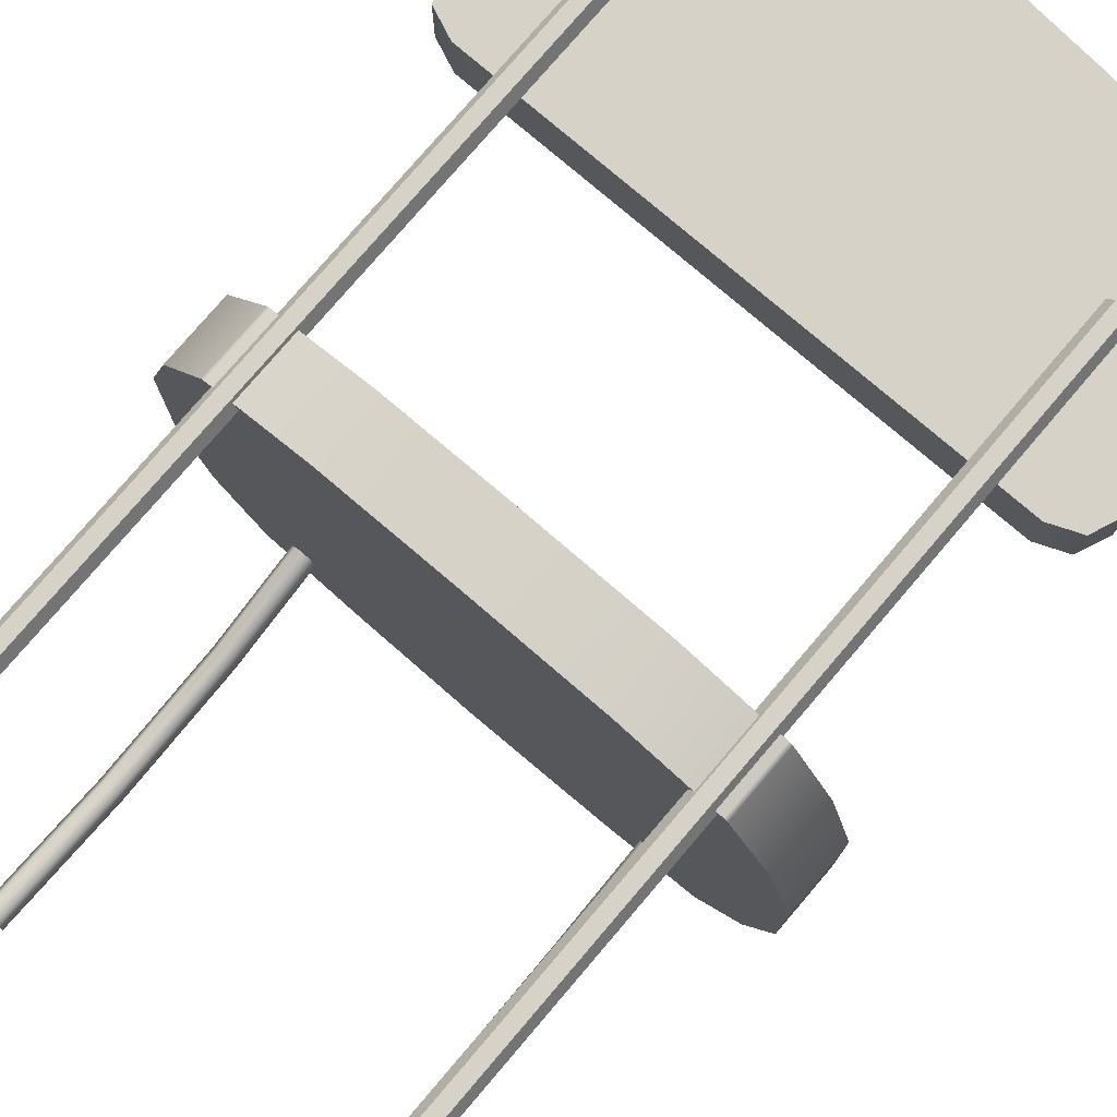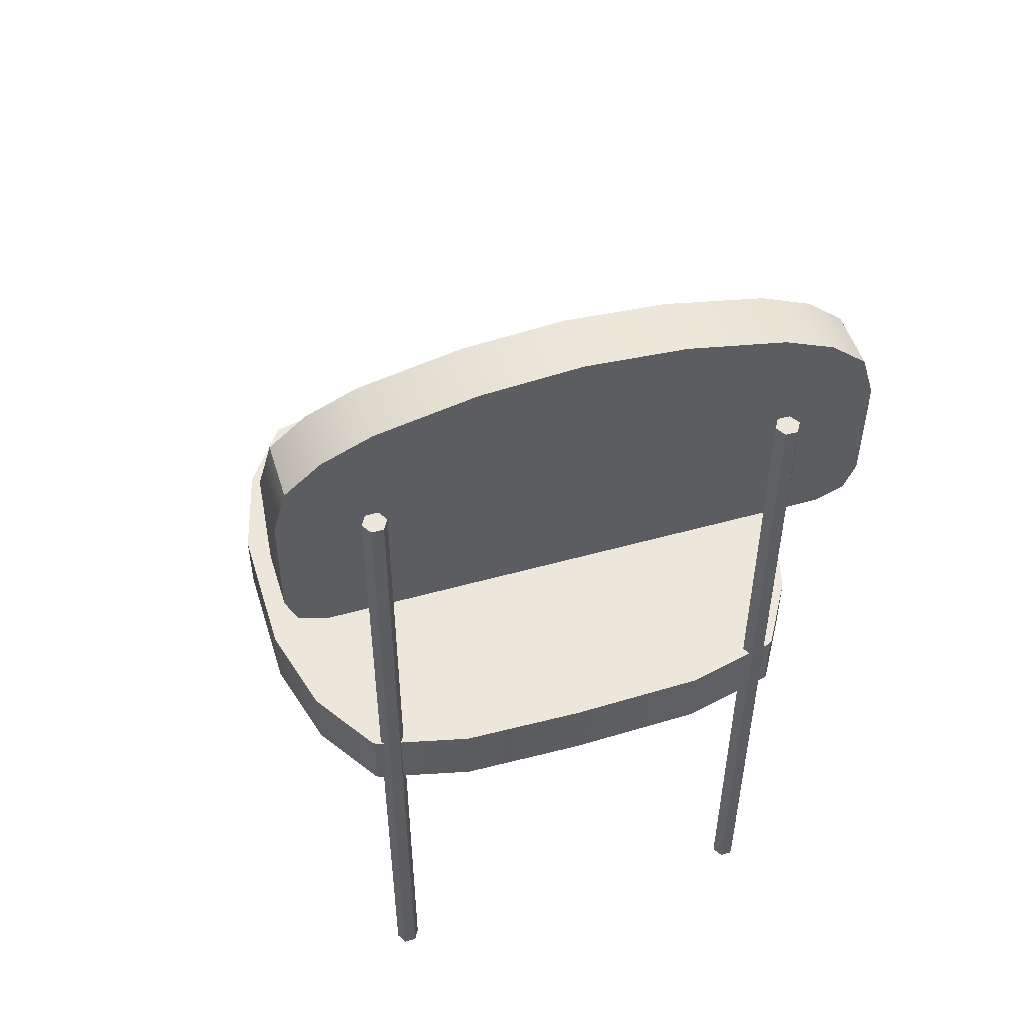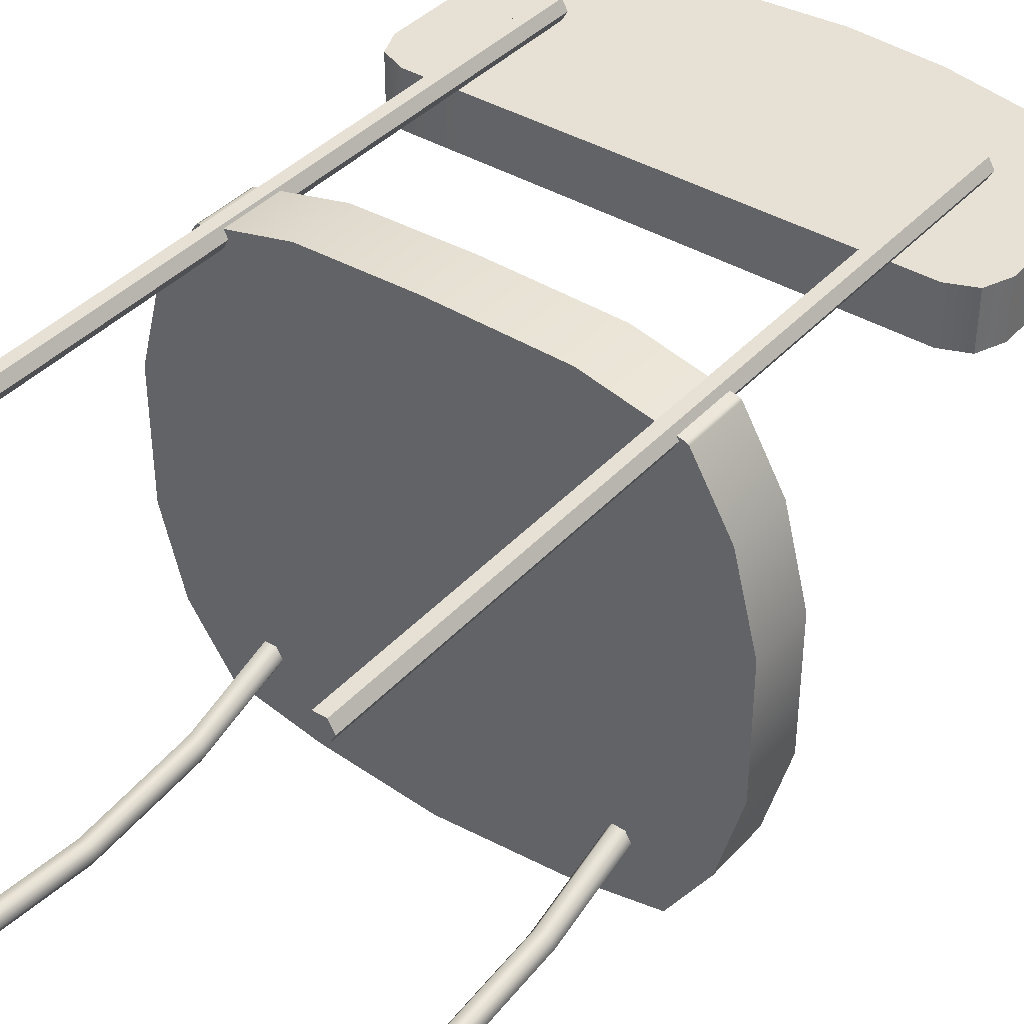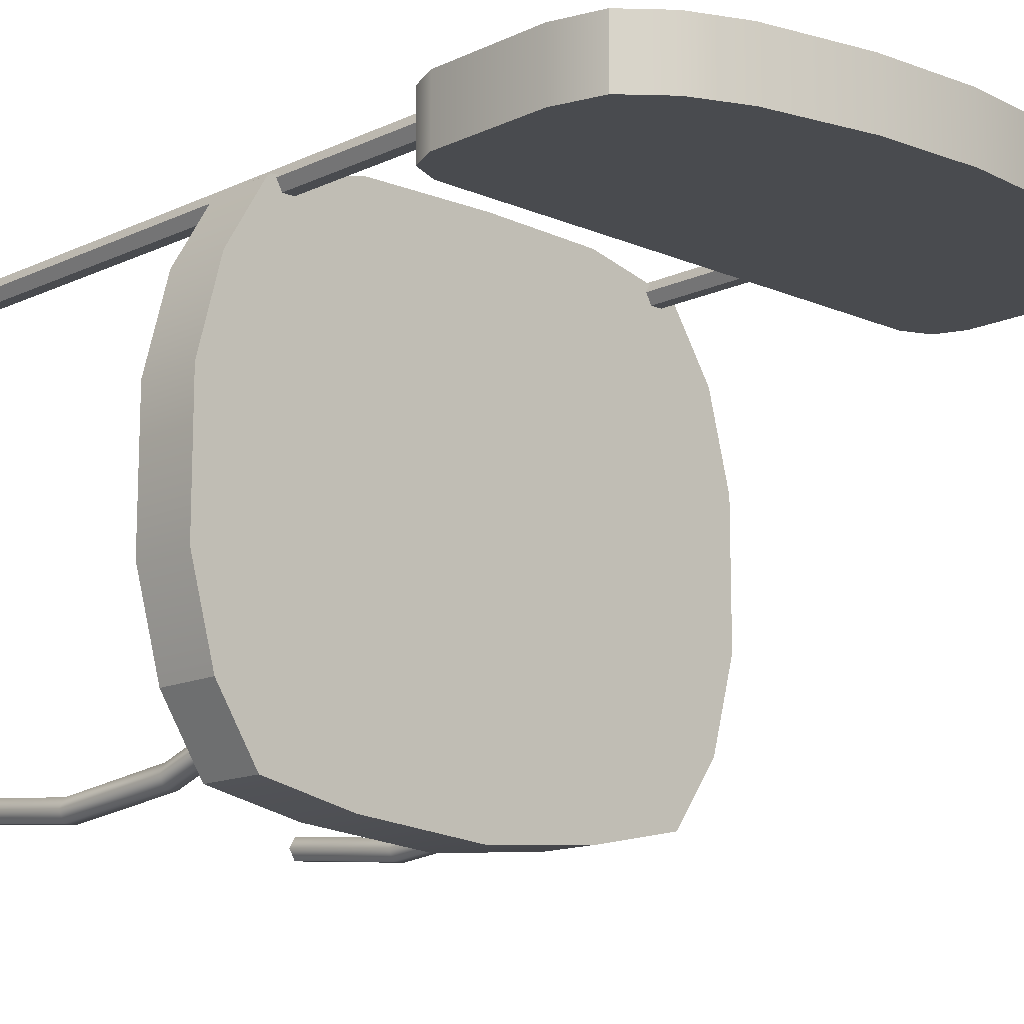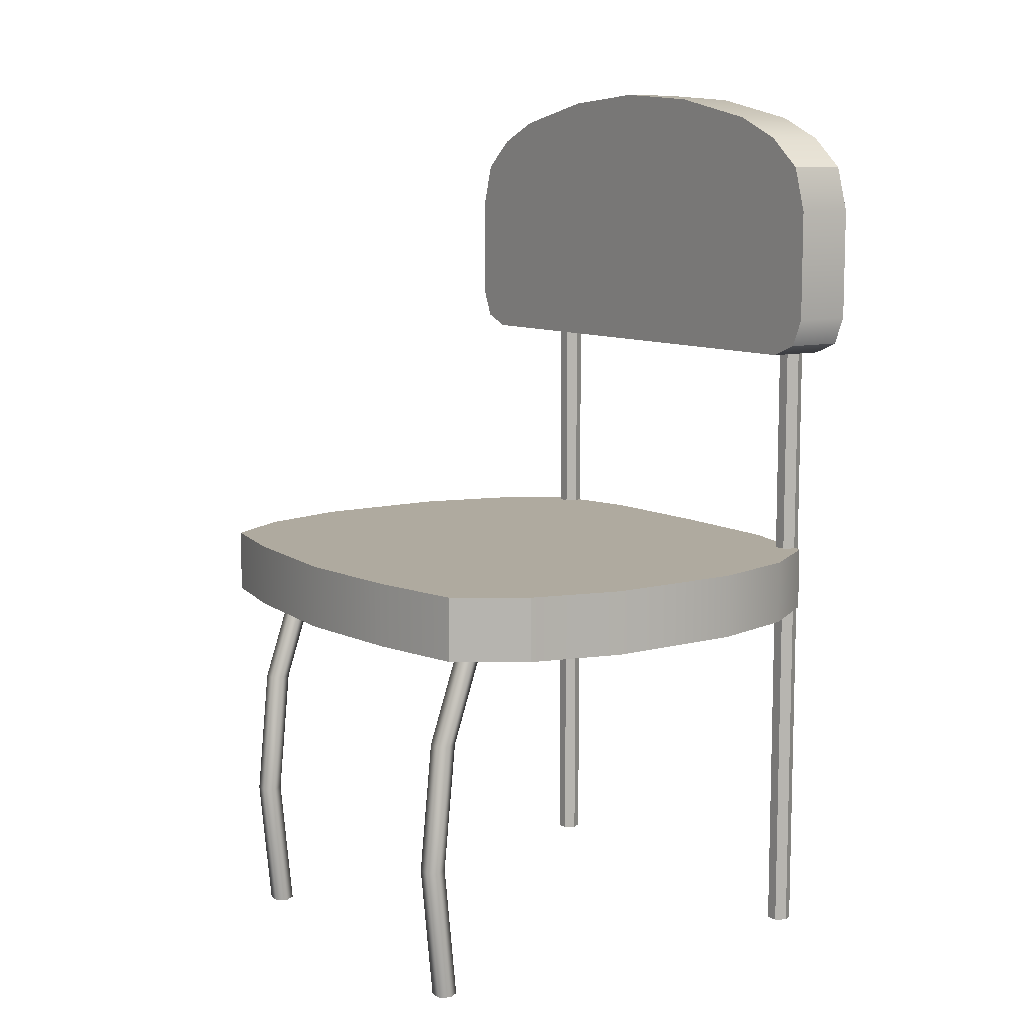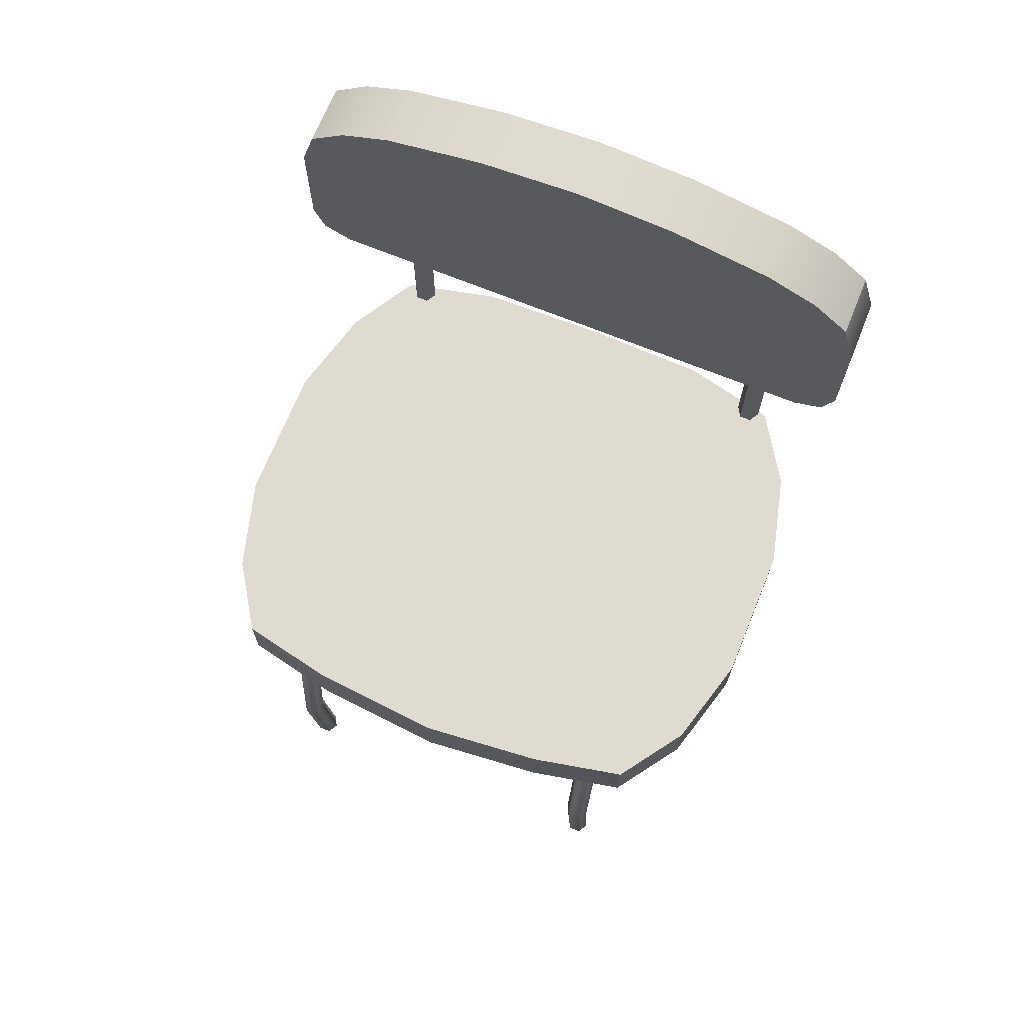
<metadata>
{"format":"obj","ext":"obj","renderer":"f3d","projection":"perspective","resolution":1024,"background":"white","views":[{"elev":77.9,"azim":40.5,"up":"+Z"},{"elev":50.8,"azim":-17.0,"up":"+Y"},{"elev":39.0,"azim":37.1,"up":"+Z"},{"elev":-13.8,"azim":136.2,"up":"+Z"},{"elev":9.5,"azim":-124.6,"up":"+Y"},{"elev":69.9,"azim":-157.9,"up":"+Y"}]}
</metadata>
<code>
g HospitalChairFIXEDSIZE
v -0.2072 0.000167 -0.272
v -0.2222 0.000167 -0.272
v -0.2297 0.000167 -0.259
v -0.2222 0.000167 -0.246
v -0.2072 0.000167 -0.246
v -0.1997 0.000167 -0.259
v -0.2147 0.000167 -0.259
v -0.1997 0.4887 -0.204
v -0.2072 0.4887 -0.191
v -0.2222 0.4887 -0.191
v -0.2297 0.4887 -0.204
v -0.2222 0.4887 -0.217
v -0.2072 0.4887 -0.217
v -0.1997 0.328 -0.2589
v -0.2072 0.328 -0.2459
v -0.2222 0.328 -0.2459
v -0.2297 0.328 -0.2589
v -0.2222 0.328 -0.2719
v -0.2072 0.328 -0.2719
v -0.1997 0.1673 -0.2752
v -0.2072 0.1673 -0.2623
v -0.2222 0.1673 -0.2623
v -0.2297 0.1673 -0.2752
v -0.2222 0.1673 -0.2882
v -0.2072 0.1673 -0.2882
v -0.2409 -0.000123 0.2641
v -0.2559 -0.000123 0.2641
v -0.2634 -0.000123 0.2771
v -0.2559 -0.000123 0.2901
v -0.2409 -0.000123 0.2901
v -0.2334 -0.000123 0.2771
v -0.2409 0.9709 0.2641
v -0.2559 0.9709 0.2641
v -0.2634 0.9709 0.2771
v -0.2559 0.9709 0.2901
v -0.2409 0.9709 0.2901
v -0.2334 0.9709 0.2771
v -0.2484 -0.000123 0.2771
v -0.2484 0.9709 0.2771
v 0.2245 -5.1e-05 -0.272
v 0.2095 -5.1e-05 -0.272
v 0.202 -5.1e-05 -0.259
v 0.2095 -5.1e-05 -0.246
v 0.2245 -5.1e-05 -0.246
v 0.232 -5.1e-05 -0.259
v 0.217 -5.1e-05 -0.259
v 0.232 0.4887 -0.204
v 0.2245 0.4887 -0.191
v 0.2095 0.4887 -0.191
v 0.202 0.4887 -0.204
v 0.2095 0.4887 -0.217
v 0.2245 0.4887 -0.217
v 0.232 0.328 -0.2589
v 0.2245 0.328 -0.2459
v 0.2095 0.328 -0.2459
v 0.202 0.328 -0.2589
v 0.2095 0.328 -0.2719
v 0.2245 0.328 -0.2719
v 0.232 0.1673 -0.2752
v 0.2245 0.1673 -0.2623
v 0.2095 0.1673 -0.2623
v 0.202 0.1673 -0.2752
v 0.2095 0.1673 -0.2882
v 0.2245 0.1673 -0.2882
v 0.2582 0.000167 0.2641
v 0.2432 0.000167 0.2641
v 0.2357 0.000167 0.2771
v 0.2432 0.000167 0.2901
v 0.2582 0.000167 0.2901
v 0.2657 0.000167 0.2771
v 0.2582 0.9709 0.2641
v 0.2432 0.9709 0.2641
v 0.2357 0.9709 0.2771
v 0.2432 0.9709 0.2901
v 0.2582 0.9709 0.2901
v 0.2657 0.9709 0.2771
v 0.2507 0.000167 0.2771
v 0.2507 0.9709 0.2771
v 0.2718 0.4478 -0.2848
v 0.2718 0.4478 0.2796
v 0.2718 0.5273 0.2796
v 0.2718 0.5273 -0.2848
v 0.1568 0.4478 -0.3086
v 0.1568 0.4478 0.3064
v 0.1568 0.5273 0.3064
v 0.1568 0.5273 -0.3086
v -0.006882 0.4478 -0.3226
v -0.006882 0.4478 0.31
v -0.006882 0.5273 0.31
v -0.006882 0.5273 -0.3226
v -0.1547 0.4478 -0.3086
v -0.1547 0.4478 0.3064
v -0.1547 0.5273 0.3064
v -0.1547 0.5273 -0.3086
v -0.2697 0.4478 -0.2848
v -0.2697 0.4478 0.2796
v -0.2697 0.5273 0.2796
v -0.2697 0.5273 -0.2848
v 0.2718 0.5273 -0.001892
v 0.1568 0.5273 -0.001892
v -0.006882 0.5273 -0.001892
v -0.1547 0.5273 -0.001892
v -0.2697 0.5273 -0.001892
v -0.3576 0.5273 -0.001892
v -0.3576 0.4478 -0.001892
v -0.2697 0.4478 -0.001892
v -0.1547 0.4478 -0.001892
v -0.006882 0.4478 -0.001892
v 0.1568 0.4478 -0.001892
v 0.2718 0.4478 -0.001892
v 0.3551 0.4478 -0.001892
v 0.3551 0.5273 -0.001892
v 0.2761 0.4478 0.2769
v 0.3551 0.4478 0.07977
v 0.3255 0.4478 0.1928
v 0.2761 0.5273 0.2769
v 0.3255 0.5273 0.1928
v 0.3551 0.5273 0.07977
v 0.3551 0.4478 -0.09014
v 0.2718 0.4478 -0.2848
v 0.3242 0.4478 -0.2032
v 0.3551 0.5273 -0.09014
v 0.3242 0.5273 -0.2032
v 0.2718 0.5273 -0.2848
v -0.2741 0.5273 0.2769
v -0.3576 0.5273 0.07977
v -0.328 0.5273 0.1928
v -0.2741 0.4478 0.2769
v -0.328 0.4478 0.1928
v -0.3576 0.4478 0.07977
v -0.3576 0.5273 -0.09014
v -0.2697 0.5273 -0.2848
v -0.3267 0.5273 -0.2032
v -0.3576 0.4478 -0.09014
v -0.3267 0.4478 -0.2032
v -0.2697 0.4478 -0.2848
v 0.24 1.101 0.1915
v 0.24 0.7978 0.1915
v 0.24 0.7978 0.2644
v 0.24 1.101 0.2644
v 0.12 1.127 0.1915
v 0.12 0.7978 0.1915
v 0.12 0.7978 0.2644
v 0.12 1.127 0.2644
v 0 1.136 0.1915
v 0 0.7978 0.1915
v 0 0.7978 0.2644
v 0 1.136 0.2644
v -0.12 1.127 0.1915
v -0.12 0.7978 0.1915
v -0.12 0.7978 0.2644
v -0.12 1.127 0.2644
v -0.24 1.101 0.1915
v -0.24 0.7978 0.1915
v -0.24 0.7978 0.2644
v -0.24 1.101 0.2644
v -0.3437 1.037 0.2644
v -0.36 0.9825 0.2644
v -0.3 1.075 0.2644
v -0.36 0.9825 0.1915
v -0.3437 1.037 0.1915
v -0.3 1.075 0.1915
v 0.3 1.075 0.2644
v 0.36 0.9825 0.2644
v 0.3437 1.037 0.2644
v 0.3 1.075 0.1915
v 0.3437 1.037 0.1915
v 0.36 0.9825 0.1915
v -0.3459 0.8119 0.2644
v -0.312 0.7978 0.2644
v -0.36 0.8458 0.2644
v -0.36 0.8458 0.1915
v -0.312 0.7978 0.1915
v -0.3459 0.8119 0.1915
v 0.312 0.7978 0.2644
v 0.3459 0.8119 0.2644
v 0.36 0.8458 0.2644
v 0.36 0.8458 0.1915
v 0.3459 0.8119 0.1915
v 0.312 0.7978 0.1915
f 1 2 25
f 25 2 24
f 3 23 2
f 2 23 24
f 4 22 3
f 3 22 23
f 4 5 22
f 22 5 21
f 5 6 21
f 21 6 20
f 6 1 20
f 20 1 25
f 2 1 7
f 3 2 7
f 4 3 7
f 5 4 7
f 6 5 7
f 1 6 7
f 14 8 15
f 15 8 9
f 16 15 10
f 10 15 9
f 17 16 11
f 11 16 10
f 18 17 12
f 12 17 11
f 19 18 13
f 13 18 12
f 19 13 14
f 14 13 8
f 20 14 21
f 21 14 15
f 22 21 16
f 16 21 15
f 23 22 17
f 17 22 16
f 24 23 18
f 18 23 17
f 25 24 19
f 19 24 18
f 25 19 20
f 20 19 14
f 26 27 32
f 32 27 33
f 27 28 33
f 33 28 34
f 28 29 34
f 34 29 35
f 29 30 35
f 35 30 36
f 30 31 36
f 36 31 37
f 31 26 37
f 37 26 32
f 27 26 38
f 28 27 38
f 29 28 38
f 30 29 38
f 31 30 38
f 26 31 38
f 32 33 39
f 33 34 39
f 34 35 39
f 35 36 39
f 36 37 39
f 37 32 39
f 40 41 64
f 64 41 63
f 42 62 41
f 41 62 63
f 43 61 42
f 42 61 62
f 43 44 61
f 61 44 60
f 44 45 60
f 60 45 59
f 45 40 59
f 59 40 64
f 41 40 46
f 42 41 46
f 43 42 46
f 44 43 46
f 45 44 46
f 40 45 46
f 53 47 54
f 54 47 48
f 55 54 49
f 49 54 48
f 56 55 50
f 50 55 49
f 57 56 51
f 51 56 50
f 58 57 52
f 52 57 51
f 58 52 53
f 53 52 47
f 59 53 60
f 60 53 54
f 61 60 55
f 55 60 54
f 62 61 56
f 56 61 55
f 63 62 57
f 57 62 56
f 64 63 58
f 58 63 57
f 64 58 59
f 59 58 53
f 65 66 71
f 71 66 72
f 66 67 72
f 72 67 73
f 67 68 73
f 73 68 74
f 68 69 74
f 74 69 75
f 69 70 75
f 75 70 76
f 70 65 76
f 76 65 71
f 66 65 77
f 67 66 77
f 68 67 77
f 69 68 77
f 70 69 77
f 65 70 77
f 71 72 78
f 72 73 78
f 73 74 78
f 74 75 78
f 75 76 78
f 76 71 78
f 118 114 112
f 112 114 111
f 130 126 105
f 105 126 104
f 98 95 132
f 132 95 136
f 127 129 125
f 96 97 128
f 97 125 128
f 128 125 129
f 115 117 113
f 81 80 116
f 80 113 116
f 116 113 117
f 124 120 82
f 82 120 79
f 84 109 80
f 80 109 110
f 85 84 81
f 81 84 80
f 99 100 81
f 81 100 85
f 82 79 86
f 86 79 83
f 88 108 84
f 84 108 109
f 89 88 85
f 85 88 84
f 100 101 85
f 85 101 89
f 86 83 90
f 90 83 87
f 107 108 92
f 92 108 88
f 93 92 89
f 89 92 88
f 89 101 93
f 93 101 102
f 90 87 94
f 94 87 91
f 106 107 96
f 96 107 92
f 97 96 93
f 93 96 92
f 93 102 97
f 97 102 103
f 94 91 98
f 98 91 95
f 99 82 100
f 100 82 86
f 100 86 101
f 101 86 90
f 102 101 94
f 94 101 90
f 103 102 98
f 98 102 94
f 105 104 134
f 134 104 131
f 106 95 107
f 107 95 91
f 107 91 108
f 108 91 87
f 109 108 83
f 83 108 87
f 110 109 79
f 79 109 83
f 112 111 122
f 122 111 119
f 115 114 117
f 117 114 118
f 119 121 122
f 122 121 123
f 121 120 123
f 123 120 124
f 127 126 129
f 129 126 130
f 131 133 134
f 134 133 135
f 133 132 135
f 135 132 136
f 80 110 113
f 113 110 115
f 115 110 114
f 110 111 114
f 81 116 99
f 116 117 99
f 117 118 99
f 112 99 118
f 79 120 110
f 120 121 110
f 121 119 110
f 119 111 110
f 82 99 124
f 124 99 123
f 123 99 122
f 99 112 122
f 97 103 125
f 125 103 127
f 127 103 126
f 103 104 126
f 96 128 106
f 128 129 106
f 129 130 106
f 105 106 130
f 98 132 103
f 132 133 103
f 133 131 103
f 131 104 103
f 95 106 136
f 136 106 135
f 135 106 134
f 106 105 134
f 162 159 153
f 153 159 156
f 170 173 155
f 155 173 154
f 177 178 164
f 164 178 168
f 172 171 160
f 160 171 158
f 139 138 175
f 175 138 180
f 137 140 166
f 166 140 163
f 141 137 142
f 142 137 138
f 143 142 139
f 139 142 138
f 144 143 140
f 140 143 139
f 141 144 137
f 137 144 140
f 145 141 146
f 146 141 142
f 147 146 143
f 143 146 142
f 148 147 144
f 144 147 143
f 145 148 141
f 141 148 144
f 145 146 149
f 149 146 150
f 151 150 147
f 147 150 146
f 151 147 152
f 152 147 148
f 149 152 145
f 145 152 148
f 149 150 153
f 153 150 154
f 155 154 151
f 151 154 150
f 155 151 156
f 156 151 152
f 153 156 149
f 149 156 152
f 158 157 160
f 160 157 161
f 157 159 161
f 161 159 162
f 163 165 166
f 166 165 167
f 165 164 167
f 167 164 168
f 170 169 173
f 173 169 174
f 169 171 174
f 174 171 172
f 177 176 178
f 178 176 179
f 176 175 179
f 179 175 180
f 156 159 155
f 159 157 155
f 157 158 155
f 155 158 170
f 170 158 169
f 169 158 171
f 153 154 162
f 162 154 161
f 161 154 160
f 154 173 160
f 173 174 160
f 172 160 174
f 140 139 163
f 163 139 165
f 165 139 164
f 139 175 164
f 175 176 164
f 164 176 177
f 137 166 138
f 166 167 138
f 167 168 138
f 138 168 180
f 180 168 179
f 168 178 179

</code>
